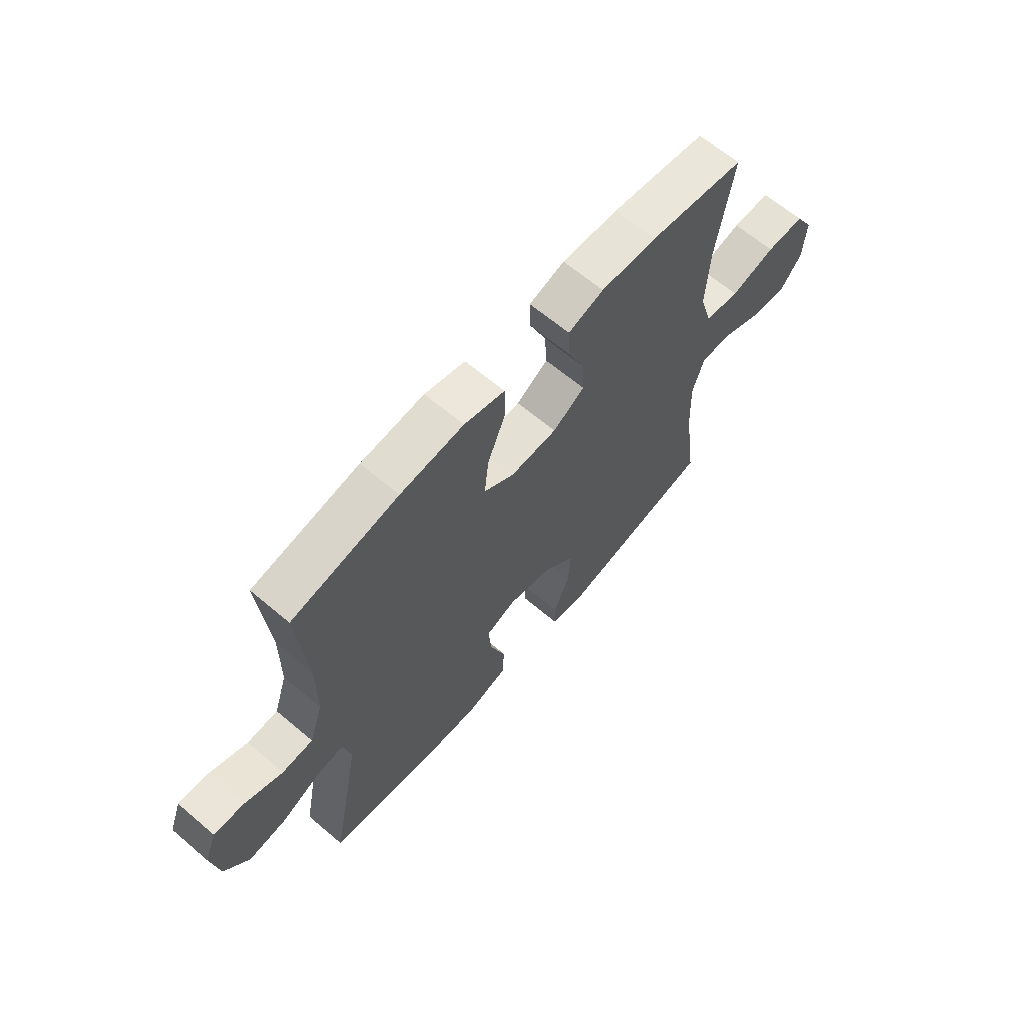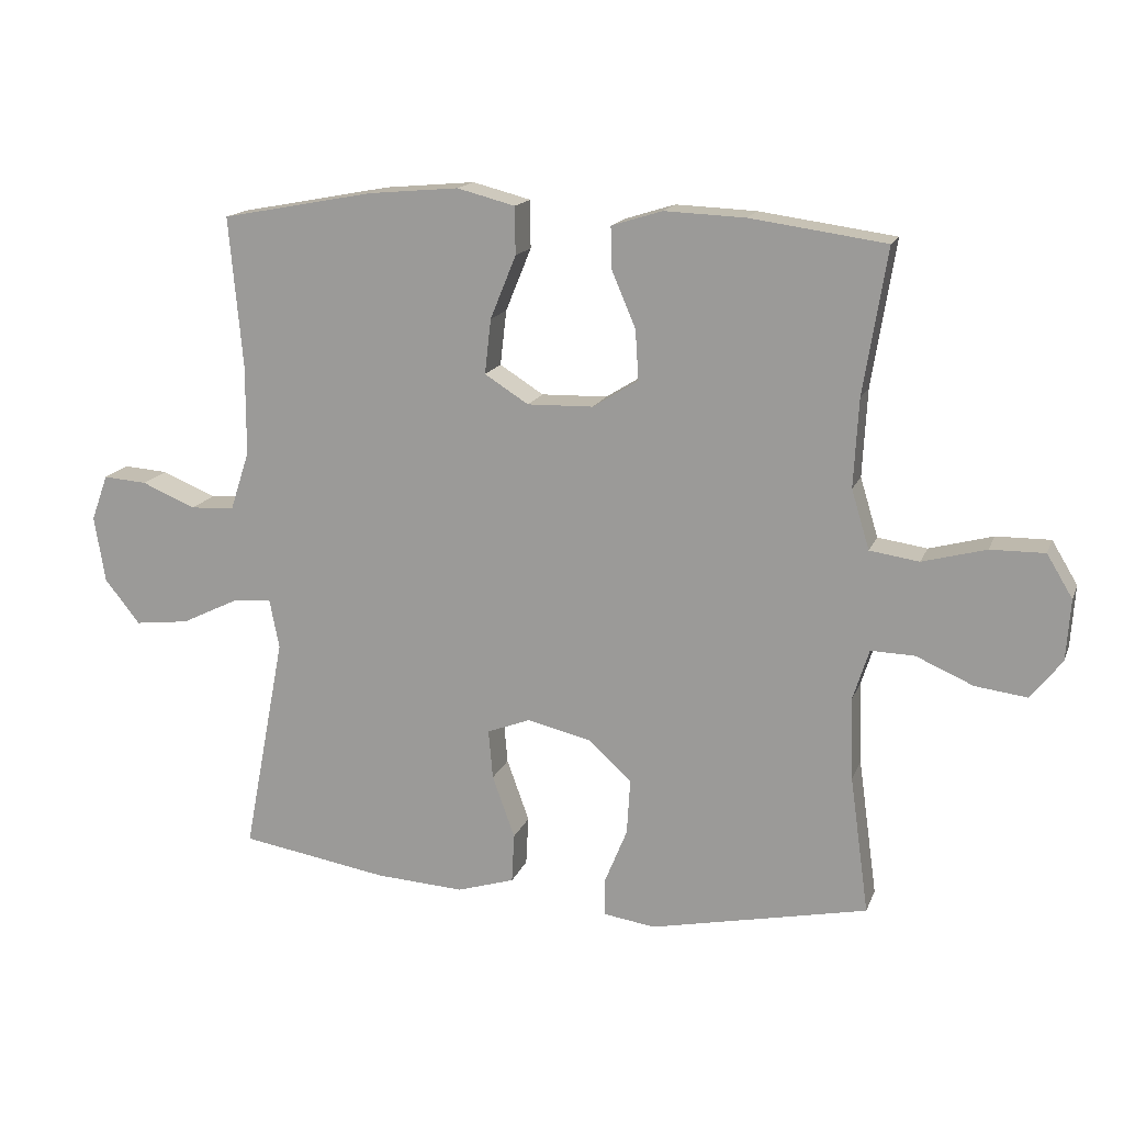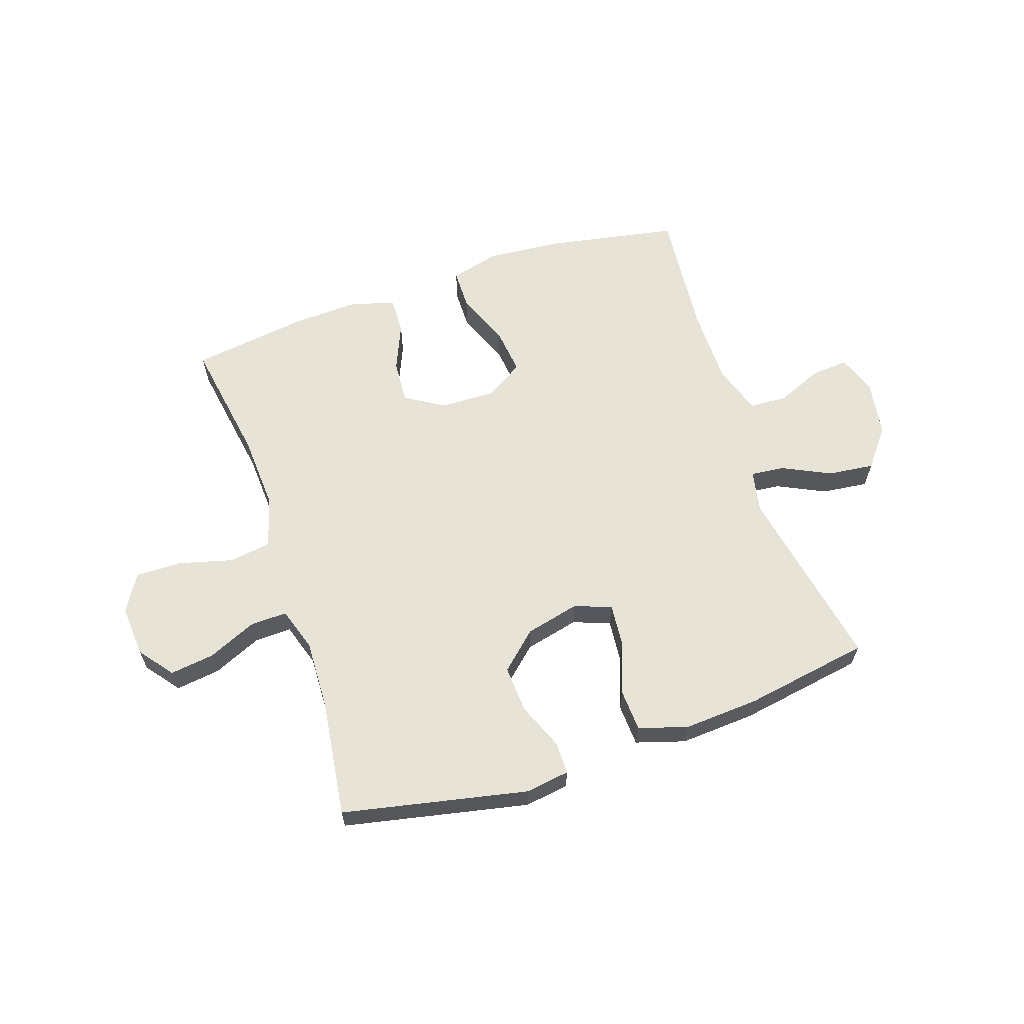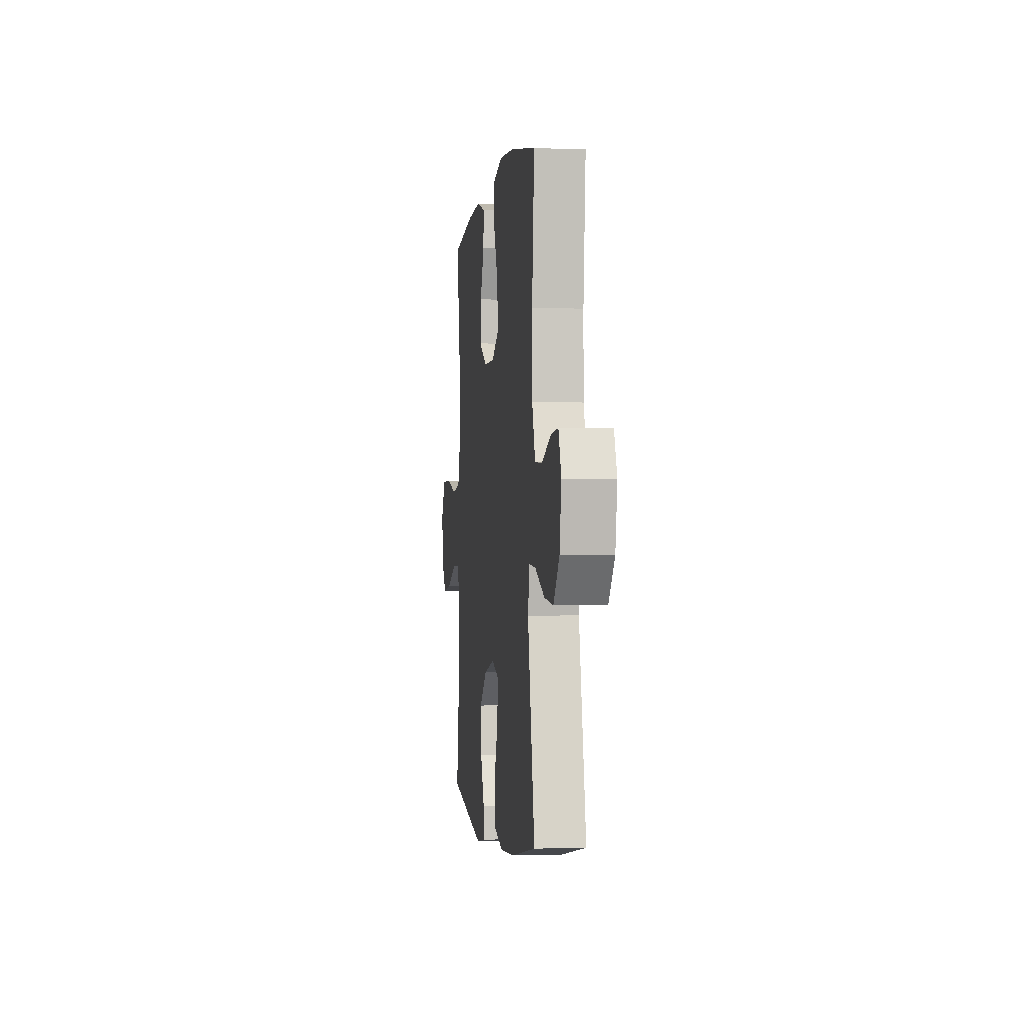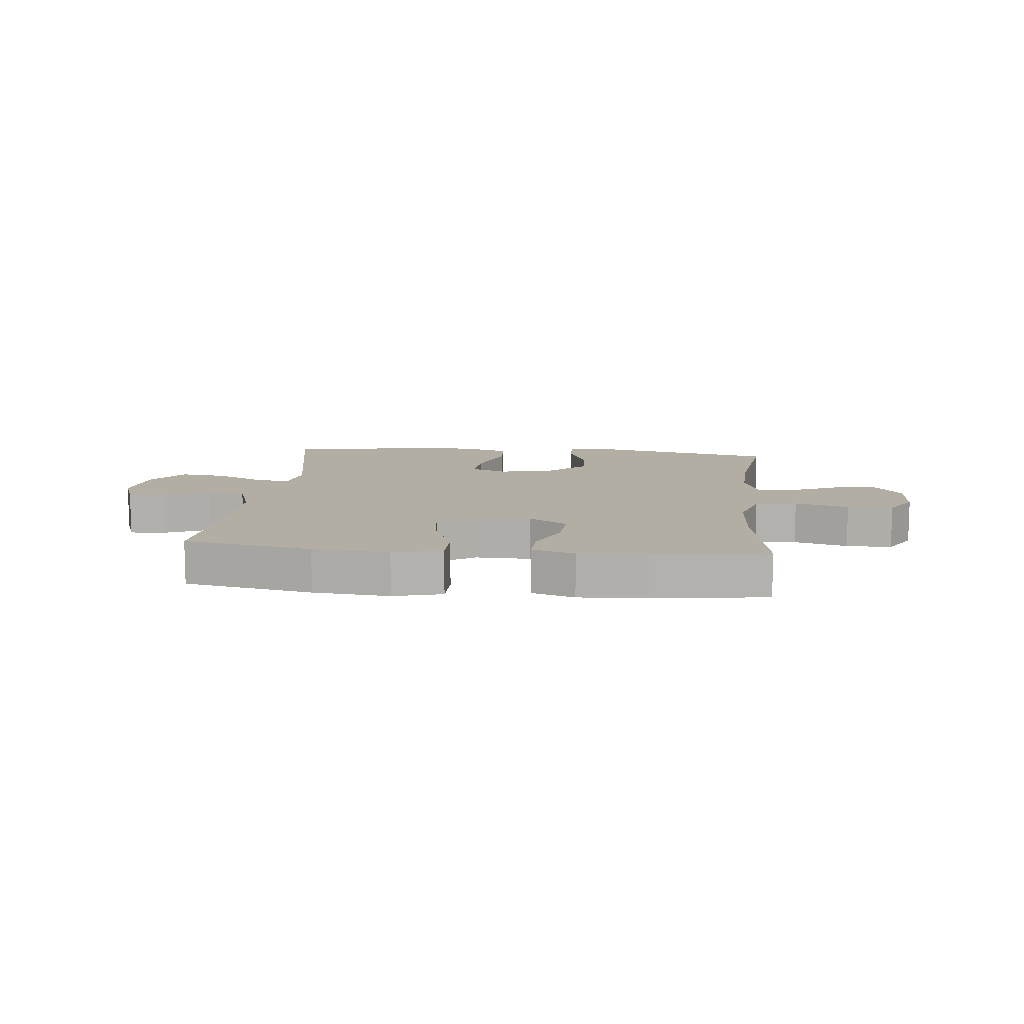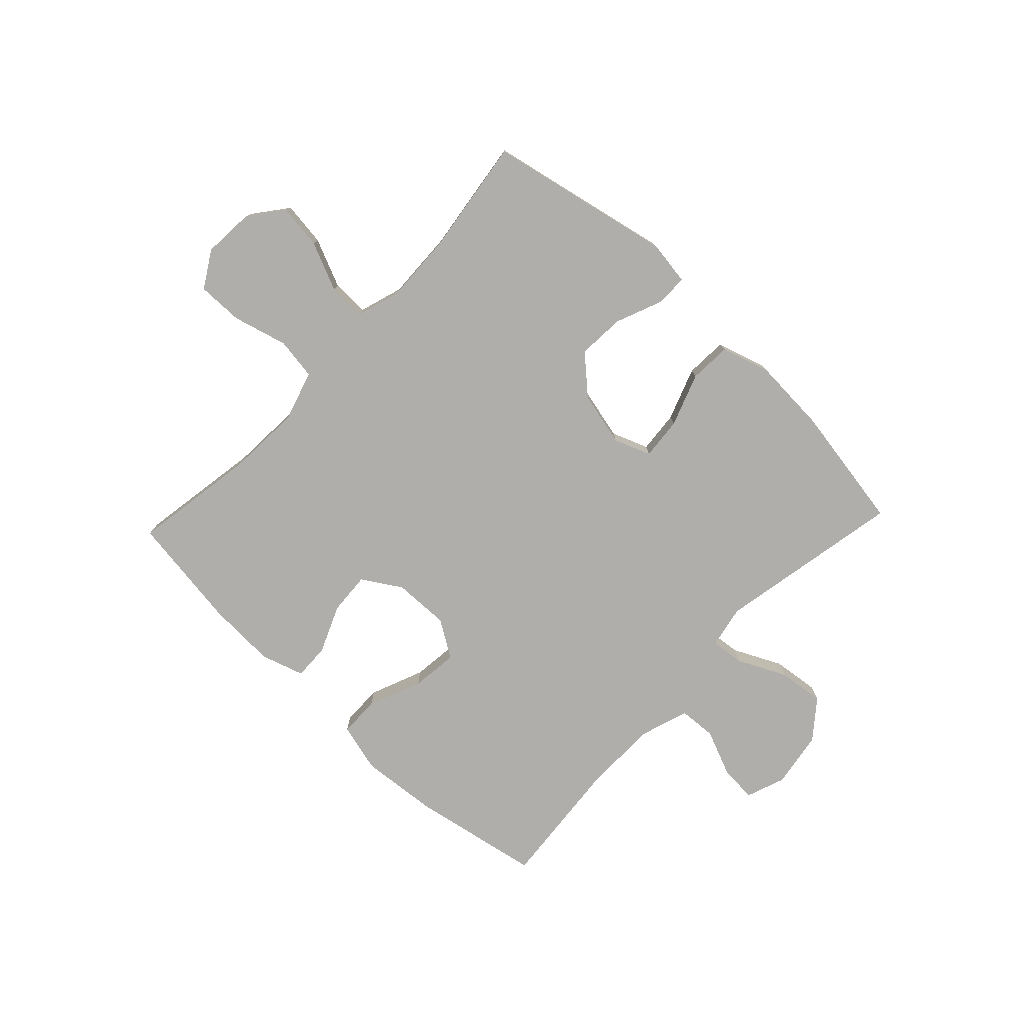
<metadata>
{"format":"obj","ext":"obj","renderer":"f3d","projection":"perspective","resolution":1024,"background":"white","views":[{"elev":64.1,"azim":-49.5,"up":"+Z"},{"elev":15.7,"azim":16.5,"up":"+Z"},{"elev":62.6,"azim":161.4,"up":"+Y"},{"elev":-1.7,"azim":-97.7,"up":"+Z"},{"elev":11.0,"azim":5.7,"up":"+Y"},{"elev":-77.7,"azim":136.6,"up":"+Y"}]}
</metadata>
<code>
o path4168
v 0.4712 0.0375 -0.2879
v 0.4665 0.0375 -0.1647
v 0.4914 0.0375 -0.08703
v 0.5571 0.0375 -0.08891
v 0.6435 0.0375 -0.1266
v 0.7223 0.0375 -0.1369
v 0.7691 0.0375 -0.07696
v 0.7754 0.0375 0.01481
v 0.7366 0.0375 0.07957
v 0.6547 0.0375 0.0785
v 0.5586 0.0375 0.05282
v 0.4841 0.0375 0.06377
v 0.4569 0.0375 0.1533
v 0.4641 0.0375 0.2862
v 0.4998 0.0375 0.5063
v 0.2945 0.0375 0.535
v 0.173 0.0375 0.5401
v 0.09645 0.0375 0.5162
v 0.09852 0.0375 0.4521
v 0.1343 0.0375 0.3681
v 0.1393 0.0375 0.2927
v 0.07051 0.0375 0.2499
v -0.02914 0.0375 0.2475
v -0.09528 0.0375 0.2892
v -0.08573 0.0375 0.3722
v -0.04697 0.0375 0.4674
v -0.04766 0.0375 0.5391
v -0.1352 0.0375 0.5618
v -0.272 0.0375 0.5495
v -0.5019 0.0375 0.5063
v -0.4815 0.0375 0.2787
v -0.482 0.0375 0.1426
v -0.5108 0.0375 0.05409
v -0.5774 0.0375 0.05002
v -0.6591 0.0375 0.08406
v -0.7251 0.0375 0.08906
v -0.7505 0.0375 0.01988
v -0.7342 0.0375 -0.08059
v -0.6808 0.0375 -0.1475
v -0.599 0.0375 -0.1379
v -0.5138 0.0375 -0.09662
v -0.4537 0.0375 -0.09029
v -0.439 0.0375 -0.1654
v -0.5019 0.0375 -0.4956
v -0.2786 0.0375 -0.5329
v -0.1451 0.0375 -0.541
v -0.05819 0.0375 -0.5143
v -0.05423 0.0375 -0.4398
v -0.08819 0.0375 -0.3459
v -0.09478 0.0375 -0.2712
v -0.02984 0.0375 -0.2464
v 0.06629 0.0375 -0.2691
v 0.1321 0.0375 -0.3288
v 0.127 0.0375 -0.4125
v 0.09302 0.0375 -0.496
v 0.09327 0.0375 -0.5527
v 0.1714 0.0375 -0.5642
v 0.4998 0.0375 -0.4956
v 0.4712 -0.0375 -0.2879
v 0.4665 -0.0375 -0.1647
v 0.4914 -0.0375 -0.08703
v 0.5571 -0.0375 -0.08891
v 0.6435 -0.0375 -0.1266
v 0.7223 -0.0375 -0.1369
v 0.7691 -0.0375 -0.07696
v 0.7754 -0.0375 0.01481
v 0.7366 -0.0375 0.07957
v 0.6547 -0.0375 0.0785
v 0.5586 -0.0375 0.05282
v 0.4841 -0.0375 0.06377
v 0.4569 -0.0375 0.1533
v 0.4641 -0.0375 0.2862
v 0.4998 -0.0375 0.5063
v 0.2945 -0.0375 0.535
v 0.173 -0.0375 0.5401
v 0.09645 -0.0375 0.5162
v 0.09852 -0.0375 0.4521
v 0.1343 -0.0375 0.3681
v 0.1393 -0.0375 0.2927
v 0.07051 -0.0375 0.2499
v -0.02914 -0.0375 0.2475
v -0.09528 -0.0375 0.2892
v -0.08573 -0.0375 0.3722
v -0.04697 -0.0375 0.4674
v -0.04766 -0.0375 0.5391
v -0.1352 -0.0375 0.5618
v -0.272 -0.0375 0.5495
v -0.5019 -0.0375 0.5063
v -0.4815 -0.0375 0.2787
v -0.482 -0.0375 0.1426
v -0.5108 -0.0375 0.05409
v -0.5774 -0.0375 0.05002
v -0.6591 -0.0375 0.08406
v -0.7251 -0.0375 0.08906
v -0.7505 -0.0375 0.01988
v -0.7342 -0.0375 -0.08059
v -0.6808 -0.0375 -0.1475
v -0.599 -0.0375 -0.1379
v -0.5138 -0.0375 -0.09662
v -0.4537 -0.0375 -0.09029
v -0.439 -0.0375 -0.1654
v -0.5019 -0.0375 -0.4956
v -0.2786 -0.0375 -0.5329
v -0.1451 -0.0375 -0.541
v -0.05819 -0.0375 -0.5143
v -0.05423 -0.0375 -0.4398
v -0.08819 -0.0375 -0.3459
v -0.09478 -0.0375 -0.2712
v -0.02984 -0.0375 -0.2464
v 0.06629 -0.0375 -0.2691
v 0.1321 -0.0375 -0.3288
v 0.127 -0.0375 -0.4125
v 0.09302 -0.0375 -0.496
v 0.09327 -0.0375 -0.5527
v 0.1714 -0.0375 -0.5642
v 0.4998 -0.0375 -0.4956
v 0.7691 0.0375 -0.07696
v 0.7754 0.0375 0.01481
v 0.7366 0.0375 0.07957
v 0.7223 0.0375 -0.1369
v 0.6547 0.0375 0.0785
v 0.6435 0.0375 -0.1266
v 0.5586 0.0375 0.05282
v 0.5571 0.0375 -0.08891
v 0.4841 0.0375 0.06377
v 0.4841 0.0375 0.06377
v 0.4914 0.0375 -0.08703
v 0.4914 0.0375 -0.08703
v 0.4665 0.0375 -0.1647
v 0.4998 0.0375 -0.4956
v 0.4998 0.0375 -0.4956
v 0.4712 0.0375 -0.2879
v 0.4569 0.0375 0.1533
v 0.4641 0.0375 0.2862
v 0.4998 0.0375 0.5063
v 0.4998 0.0375 0.5063
v 0.2945 0.0375 0.535
v 0.173 0.0375 0.5401
v 0.1714 0.0375 -0.5642
v 0.1343 0.0375 0.3681
v 0.1393 0.0375 0.2927
v 0.1393 0.0375 0.2927
v 0.09645 0.0375 0.5162
v 0.09645 0.0375 0.5162
v 0.09327 0.0375 -0.5527
v 0.09327 0.0375 -0.5527
v 0.1321 0.0375 -0.3288
v 0.127 0.0375 -0.4125
v 0.07051 0.0375 0.2499
v 0.09852 0.0375 0.4521
v 0.06629 0.0375 -0.2691
v 0.09302 0.0375 -0.496
v -0.02914 0.0375 0.2475
v -0.02984 0.0375 -0.2464
v -0.09528 0.0375 0.2892
v -0.09528 0.0375 0.2892
v -0.09478 0.0375 -0.2712
v -0.09478 0.0375 -0.2712
v -0.08573 0.0375 0.3722
v -0.04697 0.0375 0.4674
v -0.04766 0.0375 0.5391
v -0.04766 0.0375 0.5391
v -0.1352 0.0375 0.5618
v -0.05819 0.0375 -0.5143
v -0.05819 0.0375 -0.5143
v -0.05423 0.0375 -0.4398
v -0.08819 0.0375 -0.3459
v -0.1451 0.0375 -0.541
v -0.272 0.0375 0.5495
v -0.2786 0.0375 -0.5329
v -0.5019 0.0375 -0.4956
v -0.5019 0.0375 -0.4956
v -0.4537 0.0375 -0.09029
v -0.4537 0.0375 -0.09029
v -0.439 0.0375 -0.1654
v -0.5138 0.0375 -0.09662
v -0.4815 0.0375 0.2787
v -0.482 0.0375 0.1426
v -0.5019 0.0375 0.5063
v -0.5019 0.0375 0.5063
v -0.5108 0.0375 0.05409
v -0.5108 0.0375 0.05409
v -0.5774 0.0375 0.05002
v -0.599 0.0375 -0.1379
v -0.6591 0.0375 0.08406
v -0.6808 0.0375 -0.1475
v -0.7251 0.0375 0.08906
v -0.7251 0.0375 0.08906
v -0.7342 0.0375 -0.08059
v -0.7505 0.0375 0.01988
v 0.7691 -0.0375 -0.07696
v 0.7754 -0.0375 0.01481
v 0.7366 -0.0375 0.07957
v 0.7223 -0.0375 -0.1369
v 0.6547 -0.0375 0.0785
v 0.6435 -0.0375 -0.1266
v 0.5586 -0.0375 0.05282
v 0.5571 -0.0375 -0.08891
v 0.4841 -0.0375 0.06377
v 0.4841 -0.0375 0.06377
v 0.4914 -0.0375 -0.08703
v 0.4914 -0.0375 -0.08703
v 0.4665 -0.0375 -0.1647
v 0.4998 -0.0375 -0.4956
v 0.4998 -0.0375 -0.4956
v 0.4712 -0.0375 -0.2879
v 0.4569 -0.0375 0.1533
v 0.4641 -0.0375 0.2862
v 0.4998 -0.0375 0.5063
v 0.4998 -0.0375 0.5063
v 0.2945 -0.0375 0.535
v 0.173 -0.0375 0.5401
v 0.1714 -0.0375 -0.5642
v 0.1343 -0.0375 0.3681
v 0.1393 -0.0375 0.2927
v 0.1393 -0.0375 0.2927
v 0.09645 -0.0375 0.5162
v 0.09645 -0.0375 0.5162
v 0.09327 -0.0375 -0.5527
v 0.09327 -0.0375 -0.5527
v 0.1321 -0.0375 -0.3288
v 0.127 -0.0375 -0.4125
v 0.07051 -0.0375 0.2499
v 0.09852 -0.0375 0.4521
v 0.06629 -0.0375 -0.2691
v 0.09302 -0.0375 -0.496
v -0.02914 -0.0375 0.2475
v -0.02984 -0.0375 -0.2464
v -0.09528 -0.0375 0.2892
v -0.09528 -0.0375 0.2892
v -0.09478 -0.0375 -0.2712
v -0.09478 -0.0375 -0.2712
v -0.08573 -0.0375 0.3722
v -0.04697 -0.0375 0.4674
v -0.04766 -0.0375 0.5391
v -0.04766 -0.0375 0.5391
v -0.1352 -0.0375 0.5618
v -0.05819 -0.0375 -0.5143
v -0.05819 -0.0375 -0.5143
v -0.05423 -0.0375 -0.4398
v -0.08819 -0.0375 -0.3459
v -0.1451 -0.0375 -0.541
v -0.272 -0.0375 0.5495
v -0.2786 -0.0375 -0.5329
v -0.5019 -0.0375 -0.4956
v -0.5019 -0.0375 -0.4956
v -0.4537 -0.0375 -0.09029
v -0.4537 -0.0375 -0.09029
v -0.439 -0.0375 -0.1654
v -0.5138 -0.0375 -0.09662
v -0.4815 -0.0375 0.2787
v -0.482 -0.0375 0.1426
v -0.5019 -0.0375 0.5063
v -0.5019 -0.0375 0.5063
v -0.5108 -0.0375 0.05409
v -0.5108 -0.0375 0.05409
v -0.5774 -0.0375 0.05002
v -0.599 -0.0375 -0.1379
v -0.6591 -0.0375 0.08406
v -0.6808 -0.0375 -0.1475
v -0.7251 -0.0375 0.08906
v -0.7251 -0.0375 0.08906
v -0.7342 -0.0375 -0.08059
v -0.7505 -0.0375 0.01988
f 247 249 231
f 211 214 208
f 255 247 252
f 223 225 199
f 227 231 228
f 223 228 225
f 252 247 229
f 261 264 259
f 199 225 201
f 241 242 240
f 208 215 207
f 260 258 263
f 204 222 213
f 215 223 207
f 234 237 233
f 206 222 204
f 233 243 229
f 257 250 255
f 203 221 206
f 237 243 233
f 211 208 209
f 252 229 251
f 264 263 259
f 201 198 197
f 195 192 193
f 212 214 211
f 250 257 258
f 244 231 249
f 217 224 212
f 196 195 198
f 208 214 215
f 201 225 203
f 244 249 245
f 191 195 196
f 242 241 244
f 207 223 199
f 199 201 197
f 227 247 231
f 253 251 243
f 255 250 247
f 214 212 224
f 235 237 234
f 251 229 243
f 259 263 257
f 231 244 241
f 225 221 203
f 229 247 227
f 222 226 213
f 213 226 219
f 227 228 223
f 257 263 258
f 240 242 238
f 191 192 195
f 206 221 222
f 191 196 194
f 197 198 195
f 7 8 66 65
f 8 9 67 66
f 6 7 65 64
f 9 10 68 67
f 5 6 64 63
f 10 11 69 68
f 4 5 63 62
f 11 126 200 69
f 128 4 62 202
f 2 3 61 60
f 131 1 59 205
f 12 13 71 70
f 14 136 210 72
f 1 2 60 59
f 13 14 72 71
f 15 16 74 73
f 16 17 75 74
f 57 58 116 115
f 20 142 216 78
f 17 144 218 75
f 146 57 115 220
f 53 54 112 111
f 21 22 80 79
f 19 20 78 77
f 18 19 77 76
f 52 53 111 110
f 55 56 114 113
f 54 55 113 112
f 22 23 81 80
f 51 52 110 109
f 23 156 230 81
f 158 51 109 232
f 25 26 84 83
f 26 162 236 84
f 27 28 86 85
f 165 48 106 239
f 48 49 107 106
f 46 47 105 104
f 24 25 83 82
f 49 50 108 107
f 28 29 87 86
f 45 46 104 103
f 172 45 103 246
f 174 43 101 248
f 41 42 100 99
f 31 32 90 89
f 180 31 89 254
f 29 30 88 87
f 43 44 102 101
f 32 182 256 90
f 33 34 92 91
f 40 41 99 98
f 34 35 93 92
f 39 40 98 97
f 35 188 262 93
f 38 39 97 96
f 37 38 96 95
f 36 37 95 94
f 173 157 175
f 137 134 140
f 181 178 173
f 149 125 151
f 153 154 157
f 149 151 154
f 178 155 173
f 187 185 190
f 125 127 151
f 167 166 168
f 134 133 141
f 186 189 184
f 130 139 148
f 141 133 149
f 160 159 163
f 132 130 148
f 159 155 169
f 183 181 176
f 129 132 147
f 163 159 169
f 137 135 134
f 178 177 155
f 190 185 189
f 127 123 124
f 121 119 118
f 138 137 140
f 176 184 183
f 170 175 157
f 143 138 150
f 122 124 121
f 134 141 140
f 127 129 151
f 170 171 175
f 117 122 121
f 168 170 167
f 133 125 149
f 125 123 127
f 153 157 173
f 179 169 177
f 181 173 176
f 140 150 138
f 161 160 163
f 177 169 155
f 185 183 189
f 157 167 170
f 151 129 147
f 155 153 173
f 148 139 152
f 139 145 152
f 153 149 154
f 183 184 189
f 166 164 168
f 117 121 118
f 132 148 147
f 117 120 122
f 123 121 124

</code>
